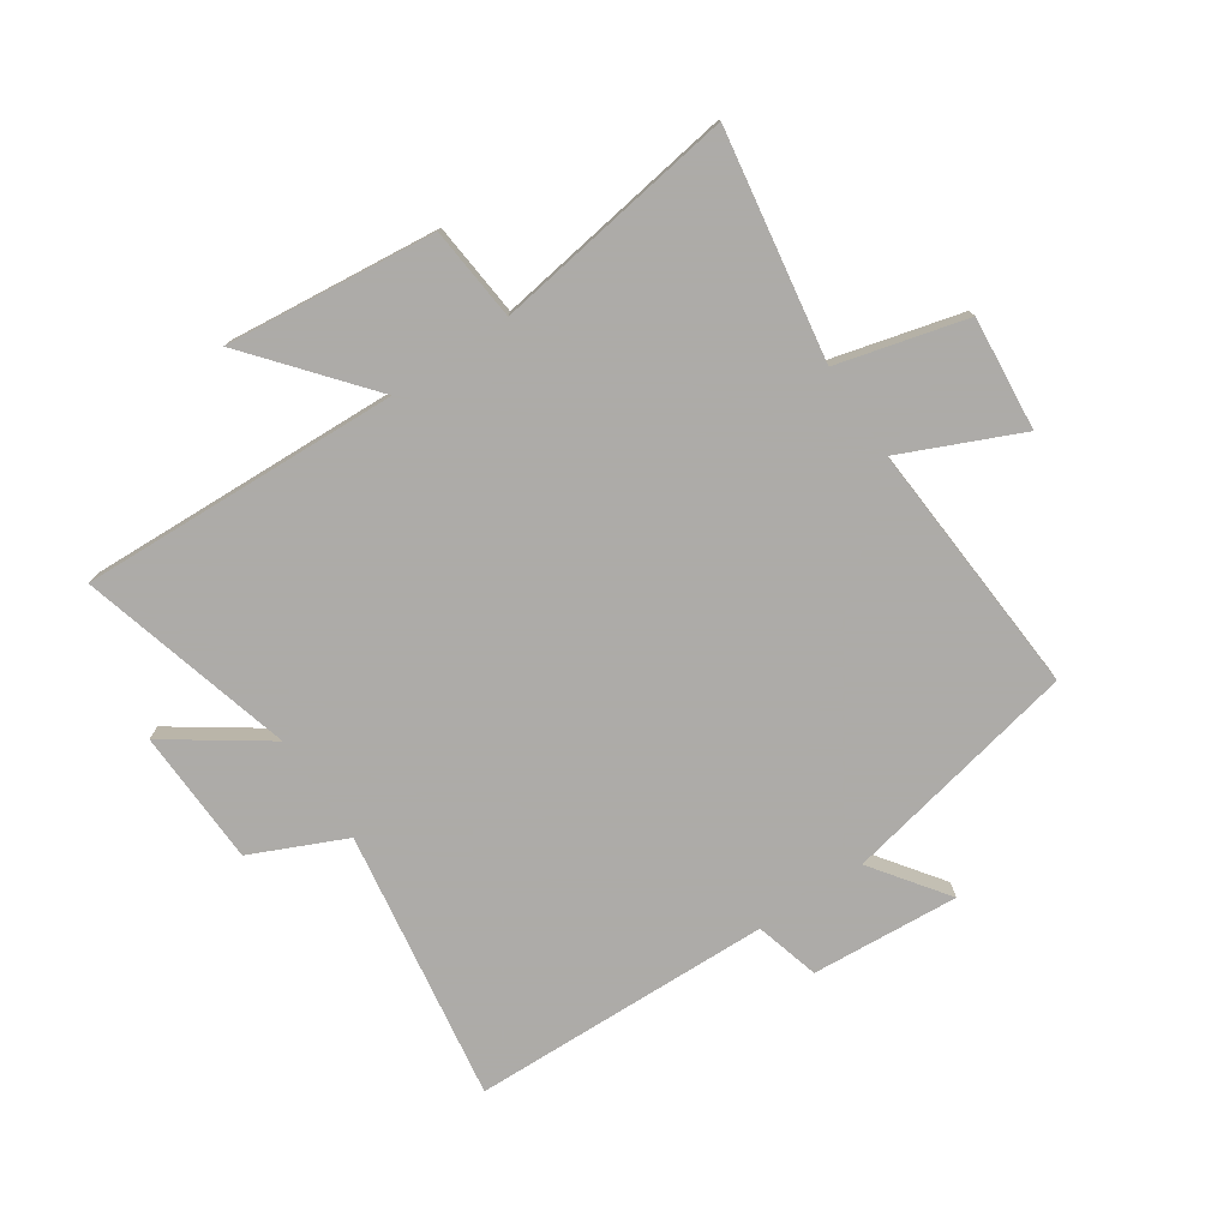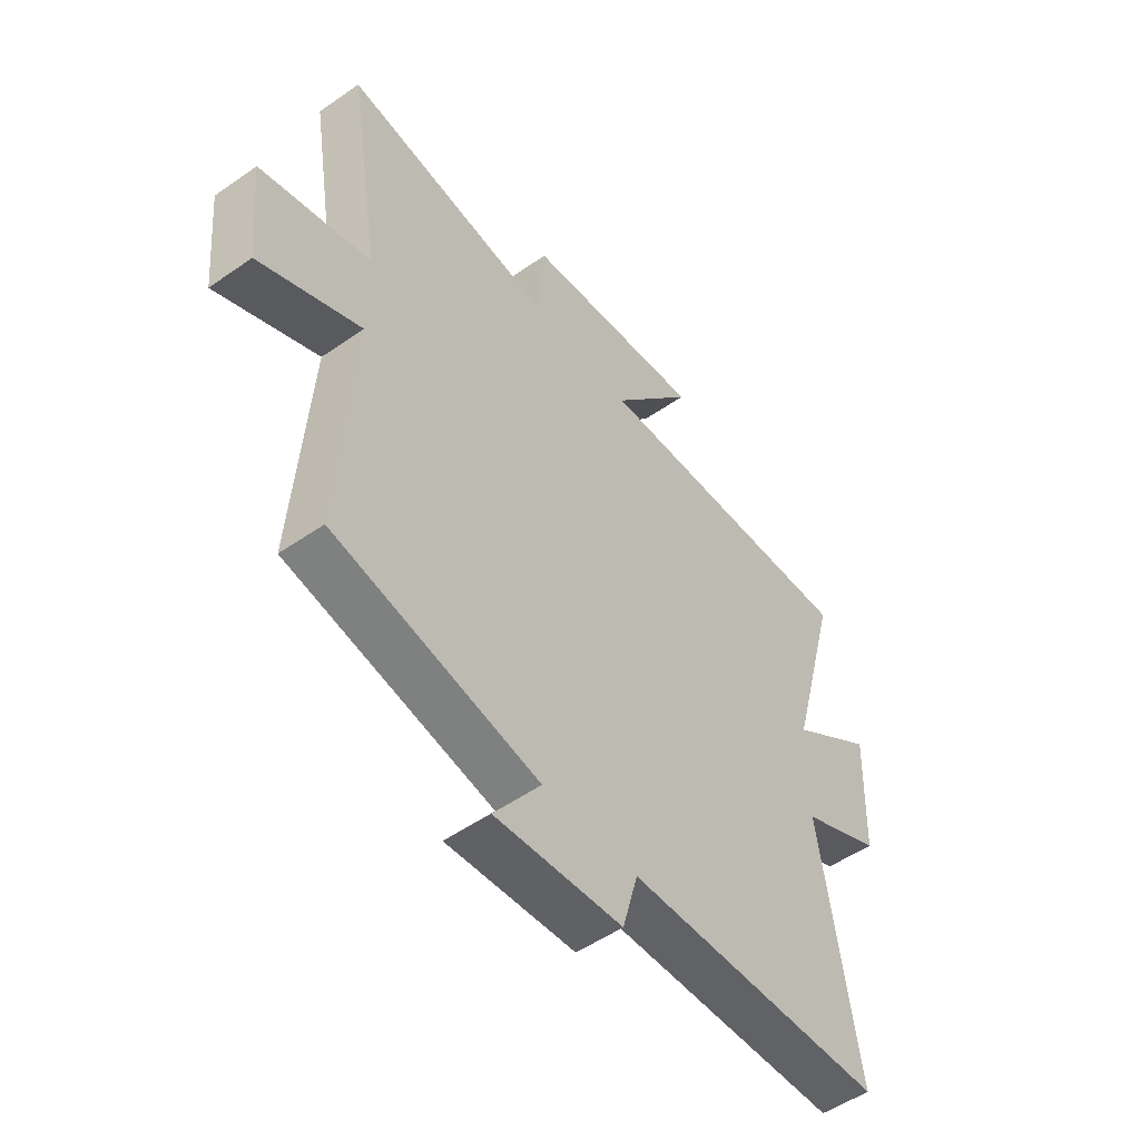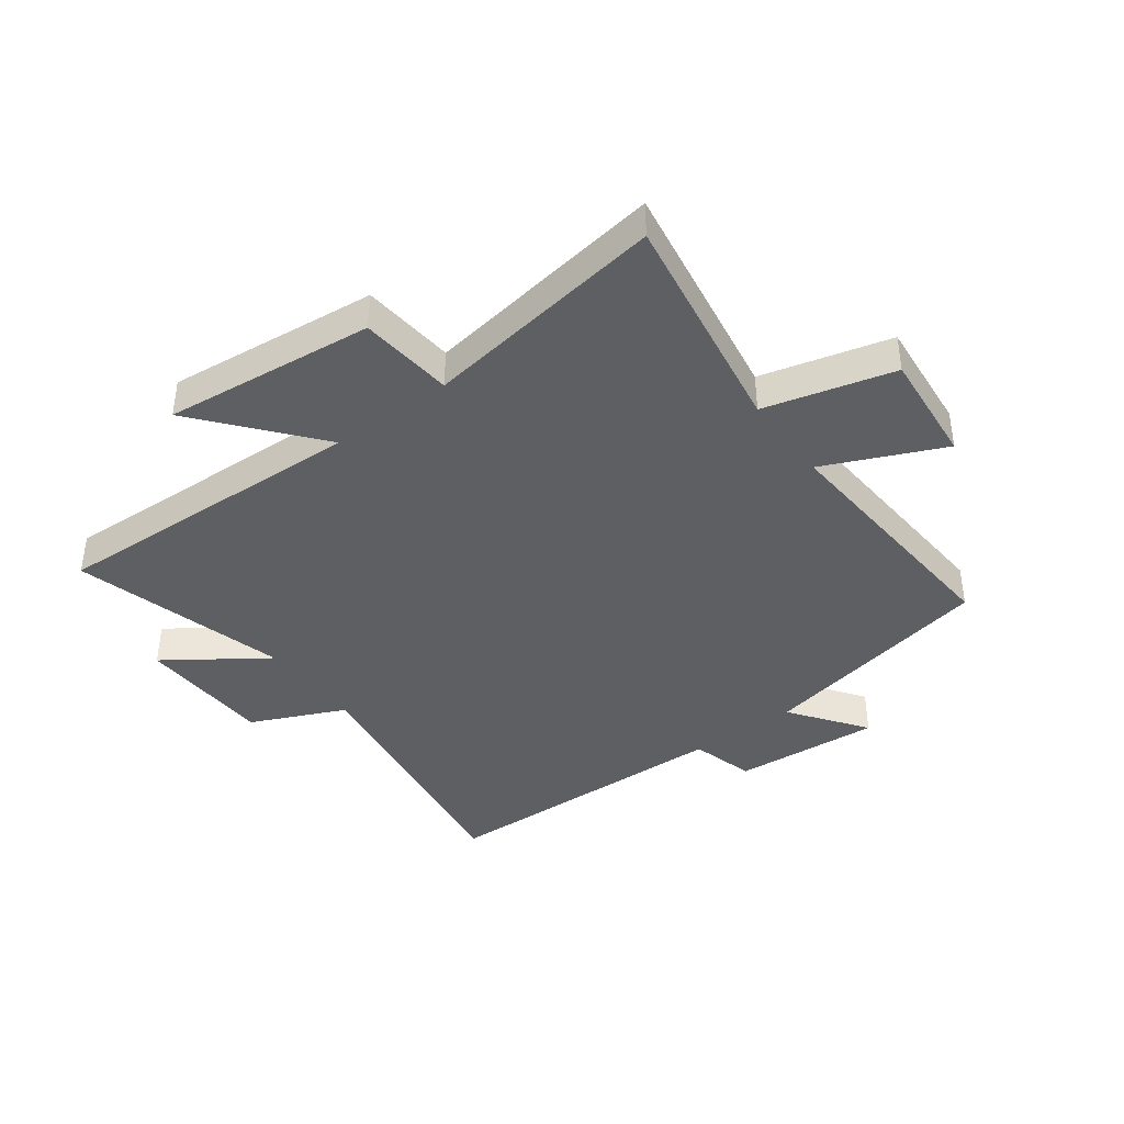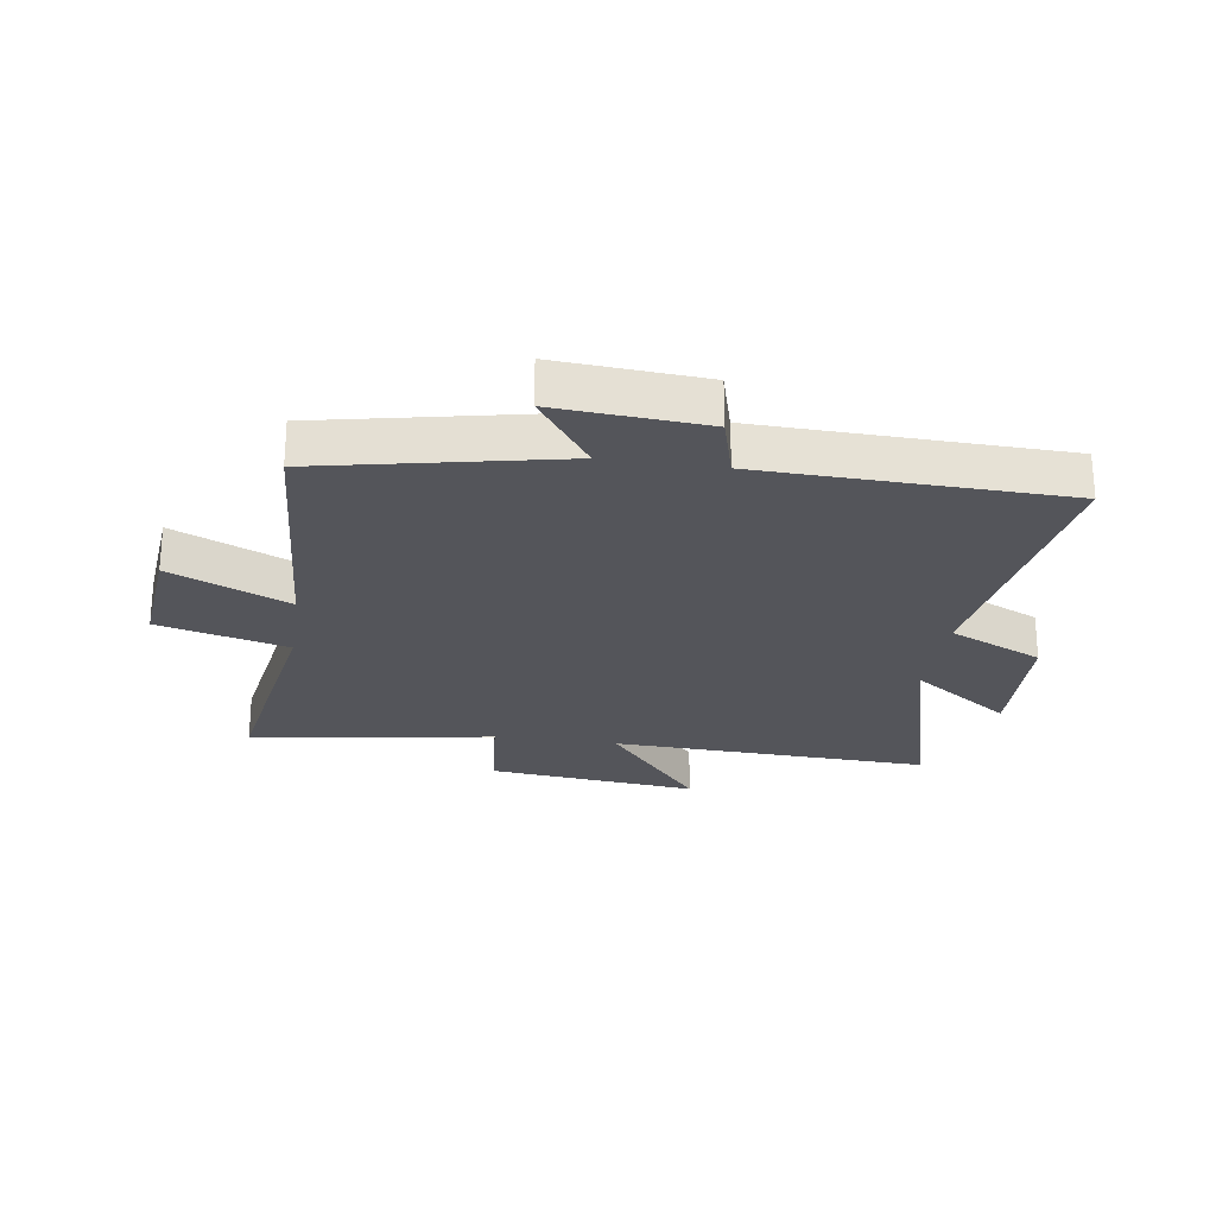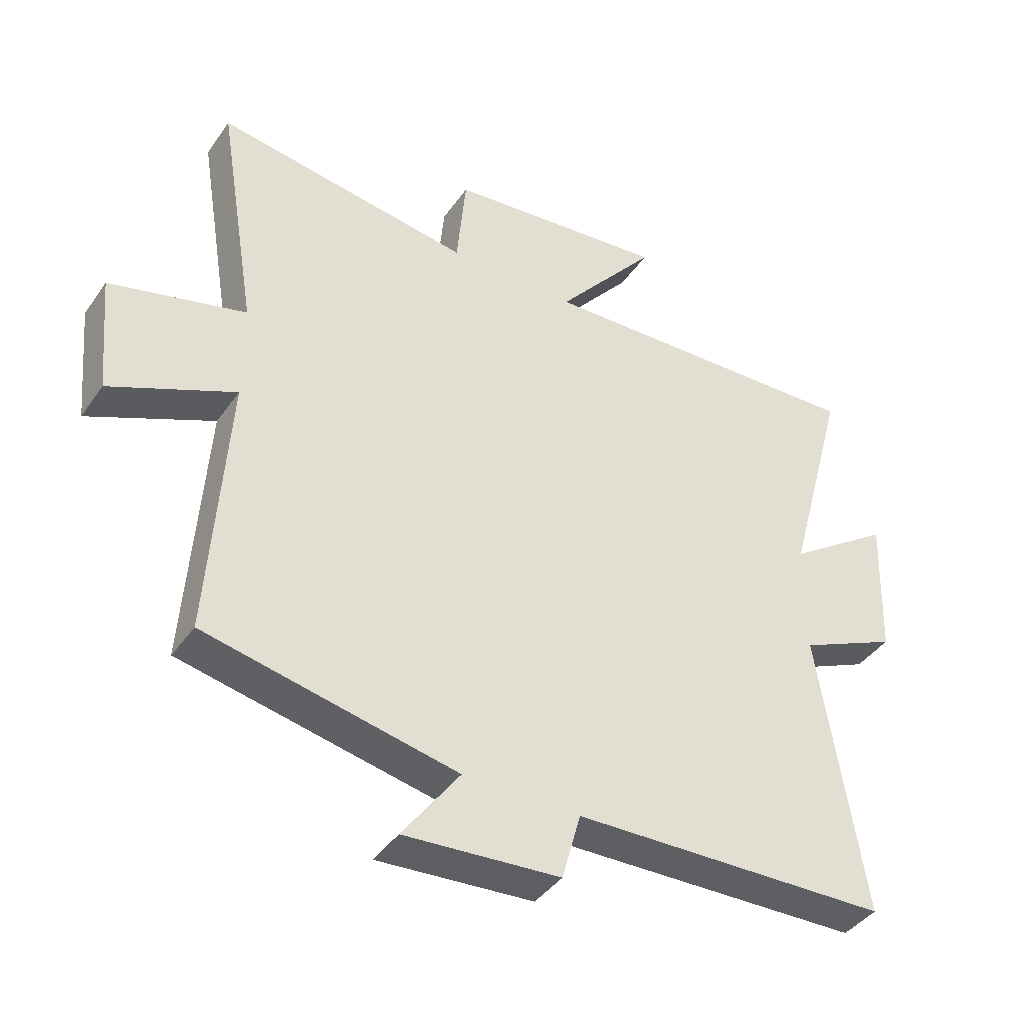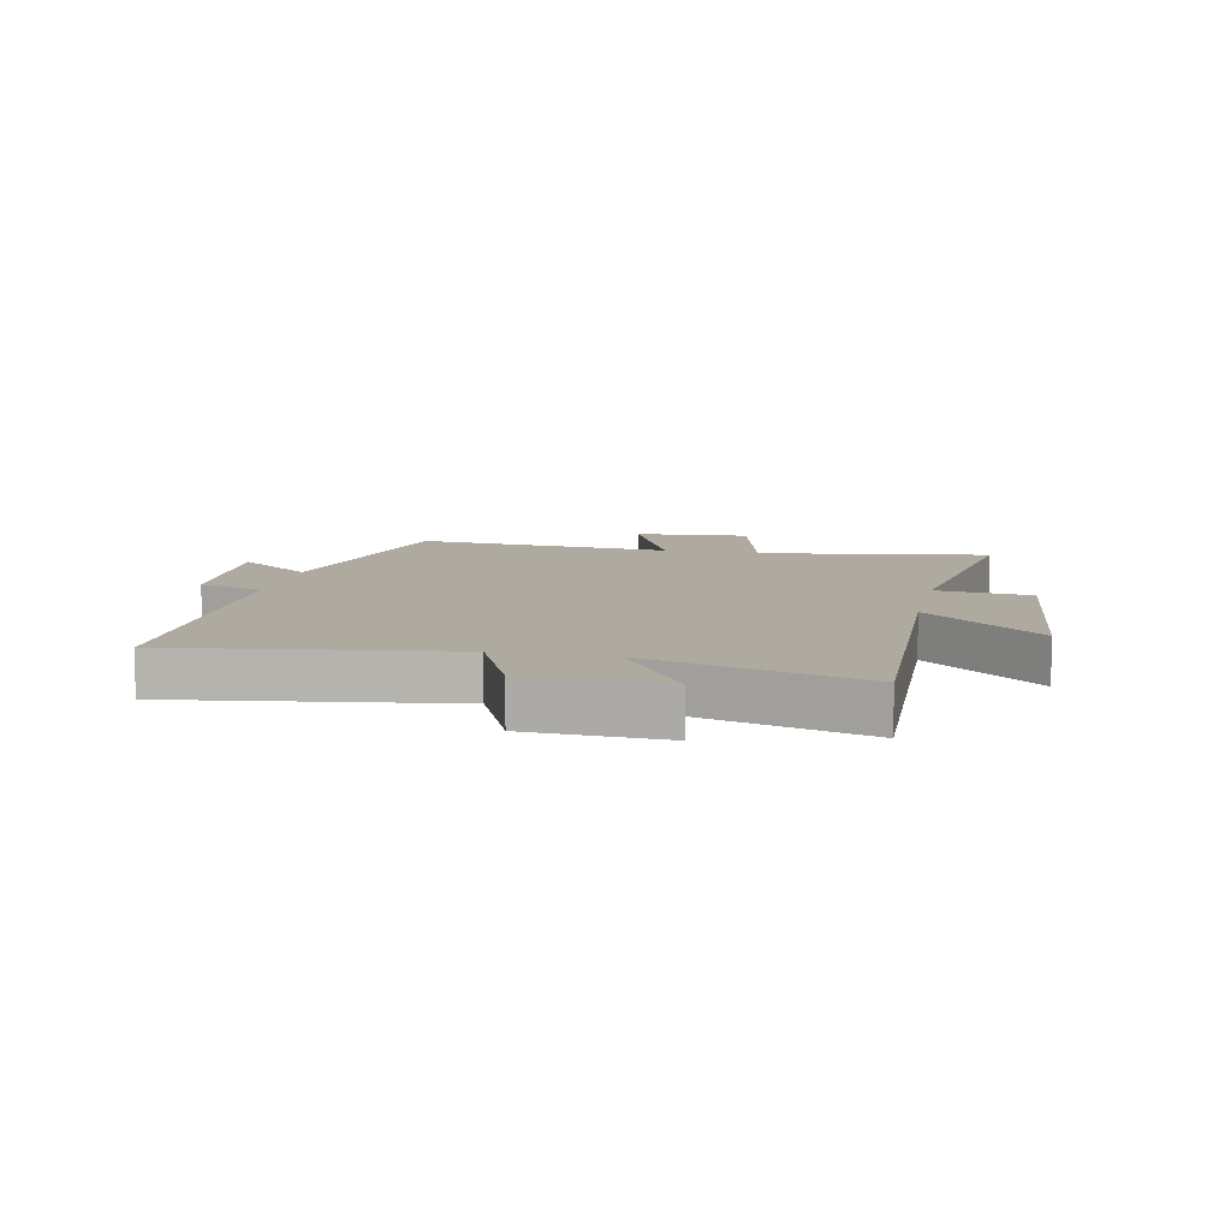
<metadata>
{"format":"obj","ext":"obj","renderer":"f3d","projection":"perspective","resolution":1024,"background":"white","views":[{"elev":-76.5,"azim":33.9,"up":"+Y"},{"elev":-51.7,"azim":127.1,"up":"+Z"},{"elev":-40.5,"azim":36.6,"up":"+Y"},{"elev":-25.0,"azim":171.6,"up":"+Y"},{"elev":-40.9,"azim":148.3,"up":"+Z"},{"elev":9.4,"azim":-77.6,"up":"+Y"}]}
</metadata>
<code>
v -0.598 0.07 0.522
v -0.057 0.07 0.5
v -0.22 0.07 0.697
v 0.136 0.07 0.659
v 0.151 0.07 0.5
v 0.563 0.07 0.561
v 0.5 0.07 0.177
v 0.718 0.07 0.12
v 0.7 0.07 -0.072
v 0.5 0.07 0.017
v 0.529 0.07 -0.417
v 0.126 0.07 -0.5
v 0.218 0.07 -0.627
v -0.032 0.07 -0.609
v -0.062 0.07 -0.5
v -0.572 0.07 -0.486
v -0.5 0.07 -0.027
v -0.659 0.07 0.045
v -0.667 0.07 0.275
v -0.5 0.07 0.159
v -0.598 0 0.522
v -0.057 0 0.5
v -0.22 0 0.697
v 0.136 0 0.659
v 0.151 0 0.5
v 0.563 0 0.561
v 0.5 0 0.177
v 0.718 0 0.12
v 0.7 0 -0.072
v 0.5 0 0.017
v 0.529 0 -0.417
v 0.126 0 -0.5
v 0.218 0 -0.627
v -0.032 0 -0.609
v -0.062 0 -0.5
v -0.572 0 -0.486
v -0.5 0 -0.027
v -0.659 0 0.045
v -0.667 0 0.275
v -0.5 0 0.159
f 17 18 19 20
f 15 16 17
f 15 17 20
f 12 13 14 15
f 10 11 12 15
f 10 15 20 1
f 7 8 9 10
f 5 6 7
f 5 7 10
f 2 3 4 5
f 2 5 10
f 1 2 10
f 40 39 38 37
f 37 36 35
f 40 37 35
f 35 34 33 32
f 35 32 31 30
f 21 40 35 30
f 30 29 28 27
f 27 26 25
f 30 27 25
f 25 24 23 22
f 30 25 22
f 30 22 21
f 1 21 22 2
f 2 22 23 3
f 3 23 24 4
f 4 24 25 5
f 5 25 26 6
f 6 26 27 7
f 7 27 28 8
f 8 28 29 9
f 9 29 30 10
f 10 30 31 11
f 11 31 32 12
f 12 32 33 13
f 13 33 34 14
f 14 34 35 15
f 15 35 36 16
f 16 36 37 17
f 17 37 38 18
f 18 38 39 19
f 19 39 40 20
f 20 40 21 1

</code>
